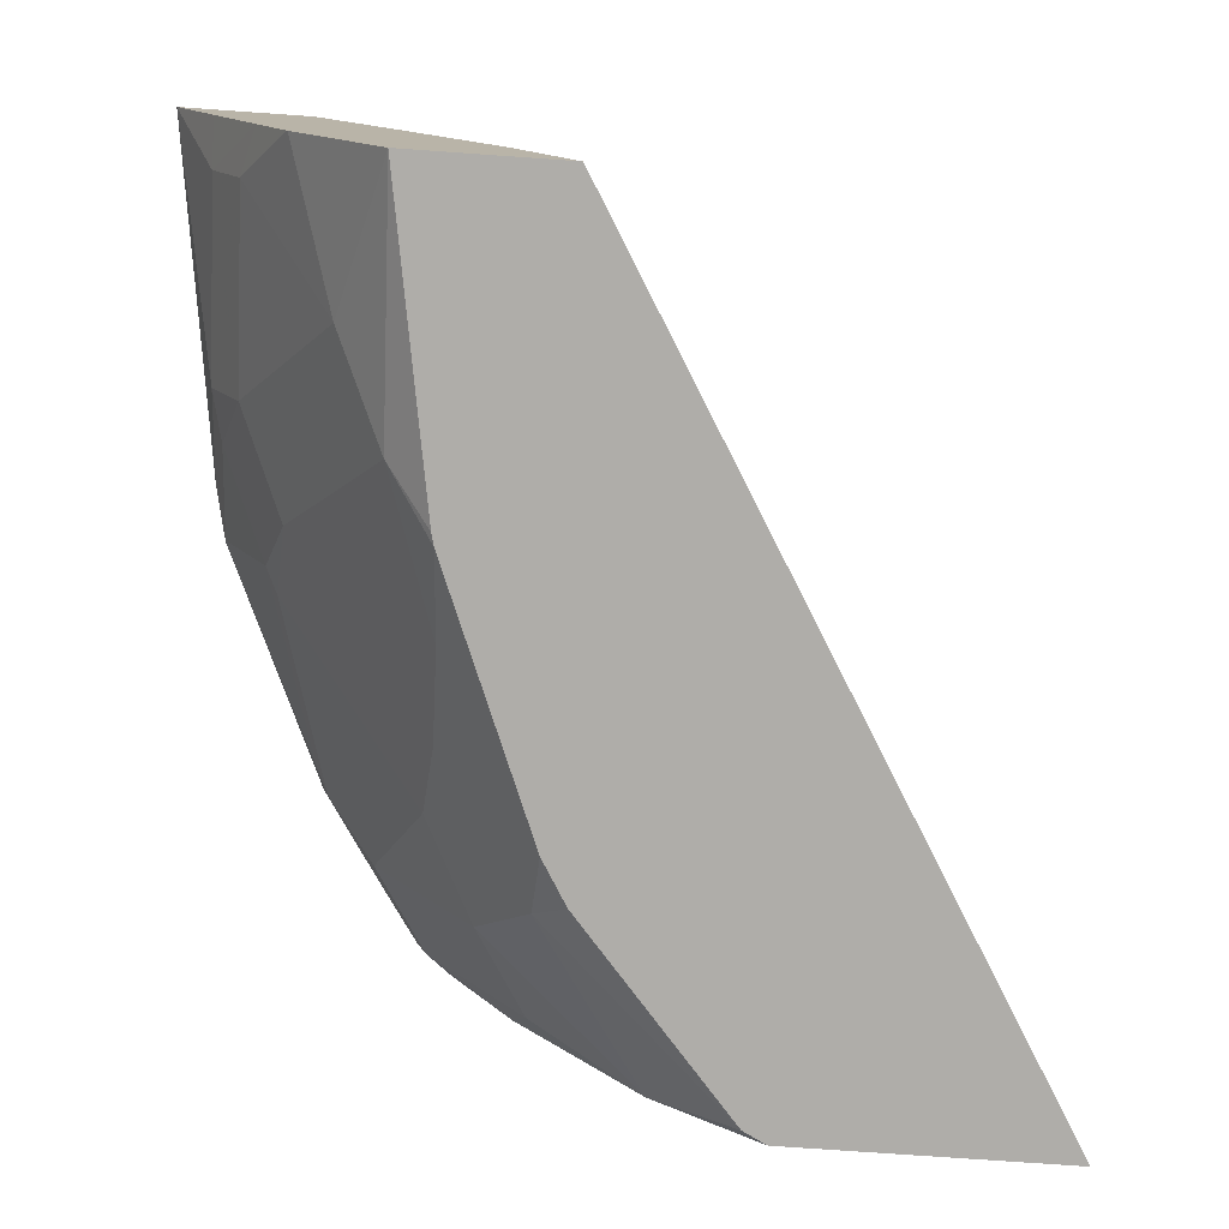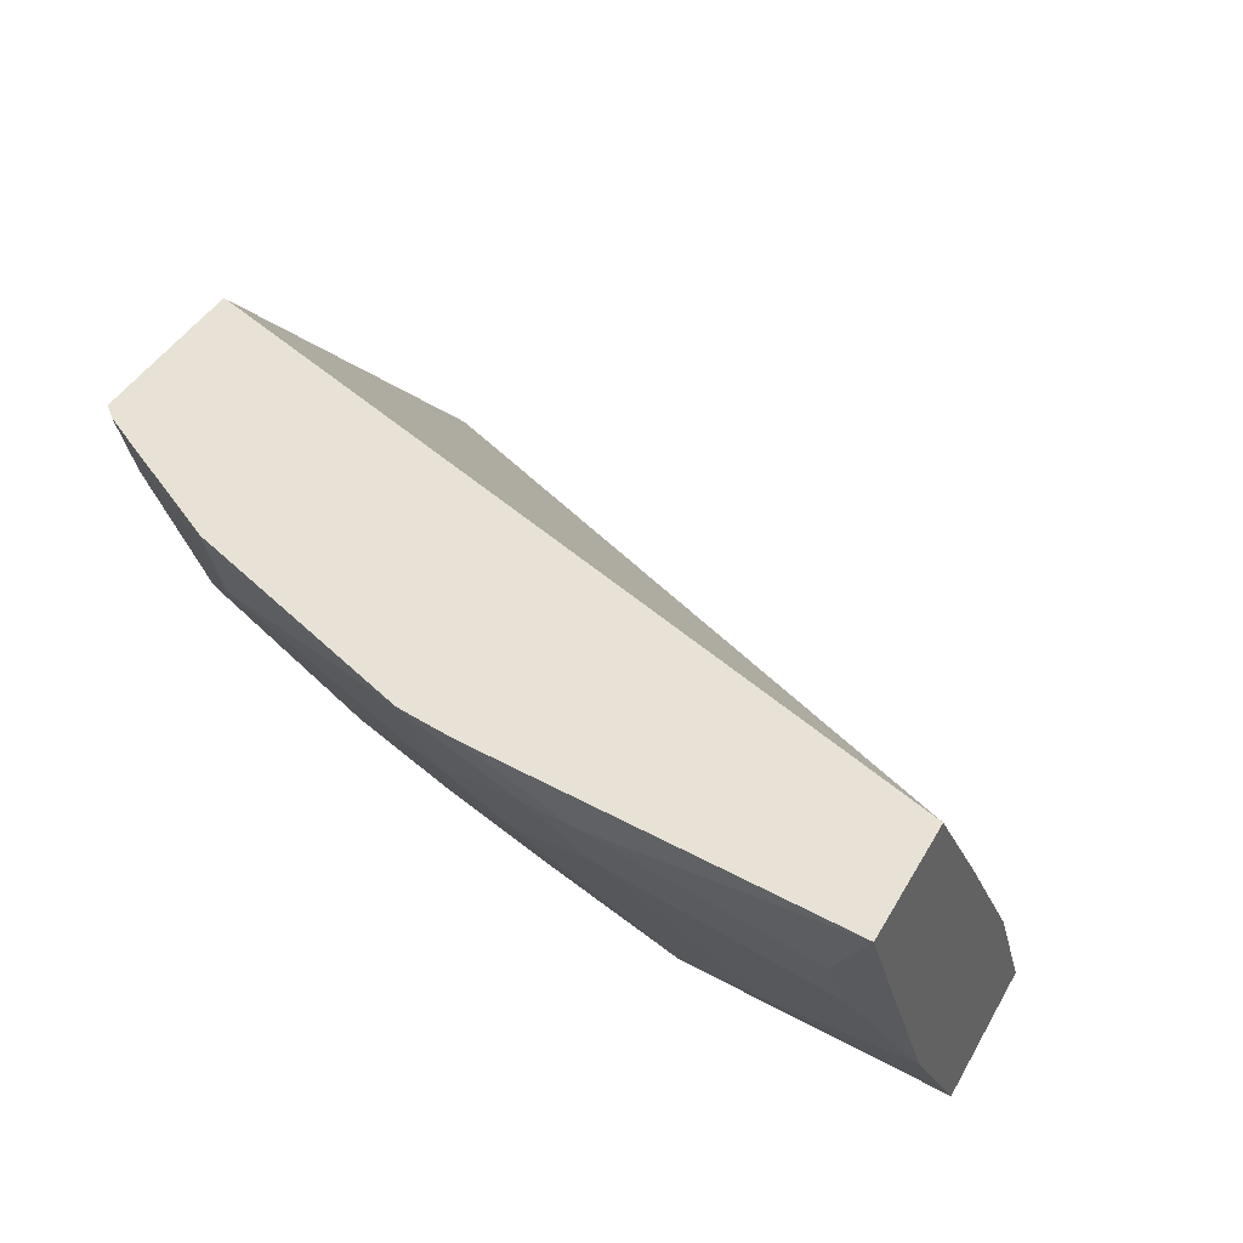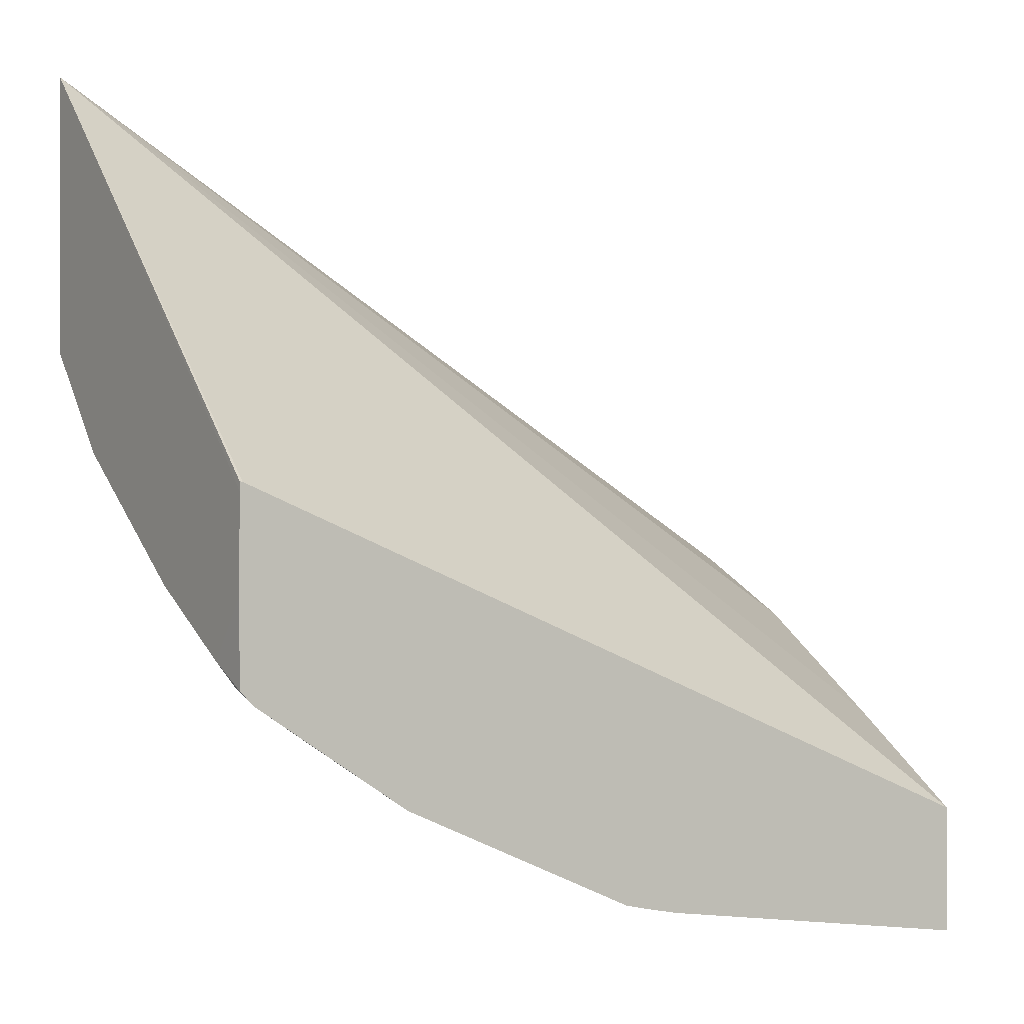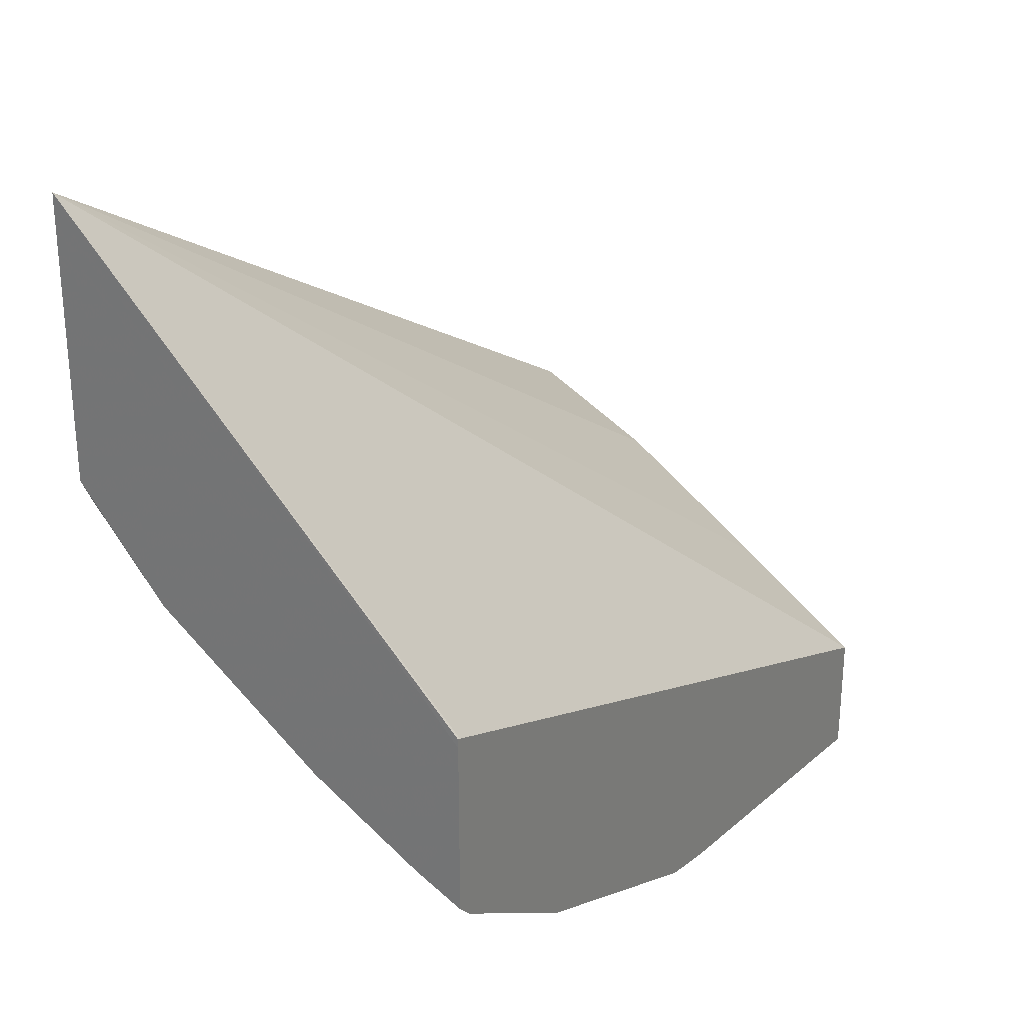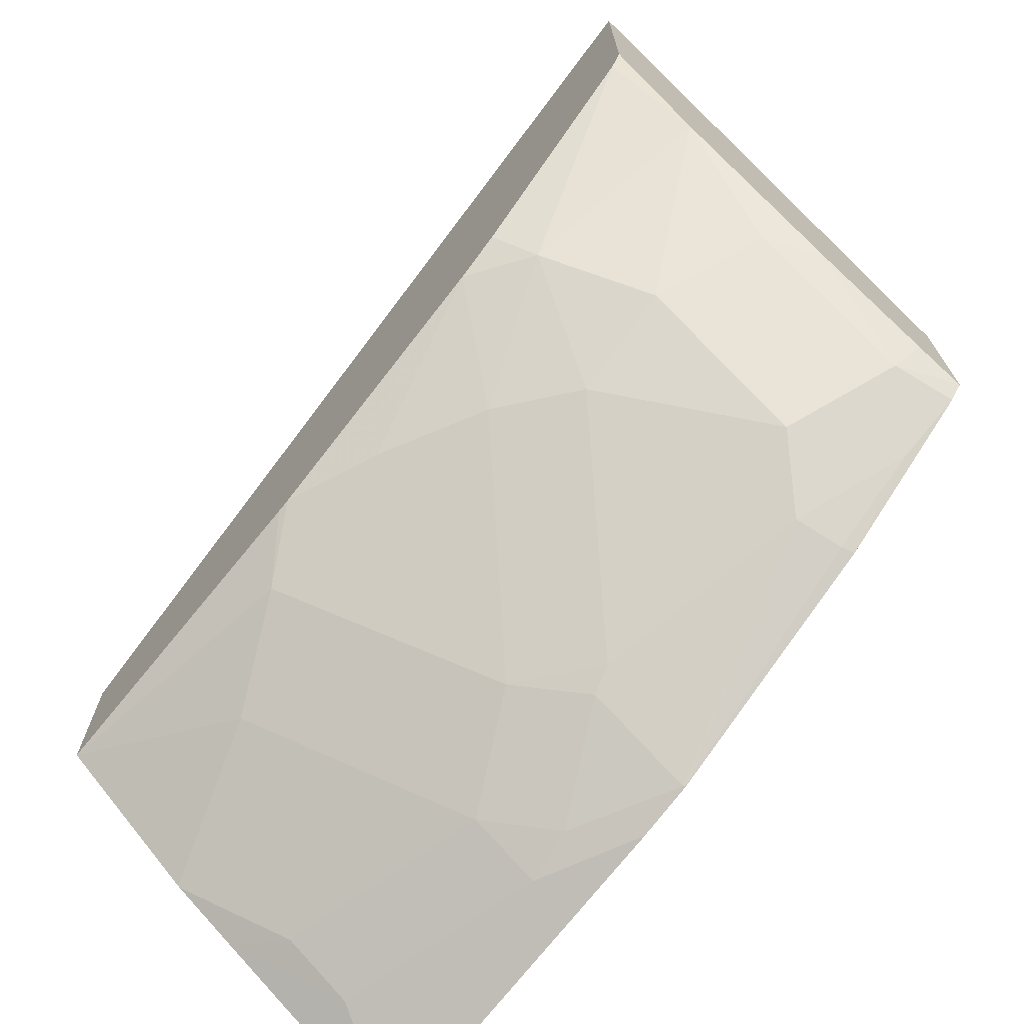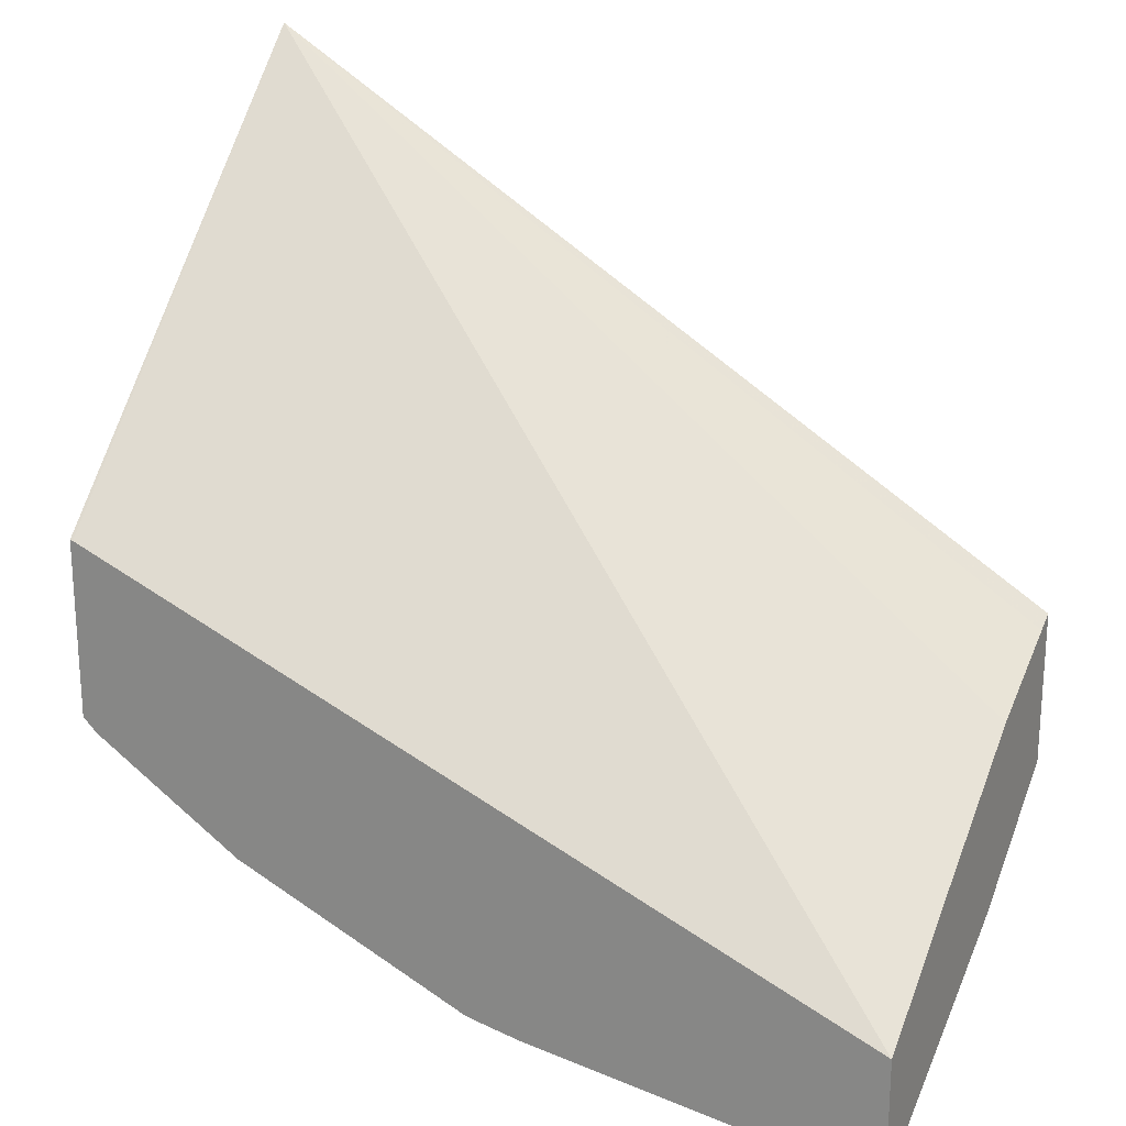
<metadata>
{"format":"obj","ext":"obj","renderer":"f3d","projection":"perspective","resolution":1024,"background":"white","views":[{"elev":-77.3,"azim":-94.0,"up":"+Y"},{"elev":40.5,"azim":-153.5,"up":"+Y"},{"elev":-0.2,"azim":147.4,"up":"+Z"},{"elev":28.4,"azim":122.3,"up":"+Z"},{"elev":-71.4,"azim":49.5,"up":"+Z"},{"elev":21.7,"azim":-154.1,"up":"+Z"}]}
</metadata>
<code>
v 0.0008916 -0.7782 -0.3879
v 0.3189 -0.7782 -0.1972
v 0.0008916 -0.7707 -0.3916
v 0.0008916 -0.7782 -0.4477
v 0.0008916 -0.7307 -0.4119
v 0.0008916 -0.7574 -0.3984
v 0.3189 -0.7782 -0.305
v 0.3189 -0.6353 -0.3438
v 0.3189 -0.6195 -0.3573
v 0.3177 -0.6195 -0.3576
v 0.0008916 -0.6195 -0.4872
v 0.0008916 -0.671 -0.4517
v 0.0008916 -0.7237 -0.4848
v 0.05982 -0.744 -0.465
v 0.09966 -0.7639 -0.4451
v 0.1196 -0.7782 -0.428
v 0.3142 -0.7782 -0.3142
v 0.3189 -0.744 -0.3454
v 0.3189 -0.6195 -0.3608
v 0.0008916 -0.6195 -0.5371
v 0.0008916 -0.723 -0.4852
v 0.01994 -0.6842 -0.5048
v 0.09966 -0.6643 -0.5048
v 0.1395 -0.6842 -0.4849
v 0.1395 -0.744 -0.4451
v 0.1595 -0.7639 -0.4251
v 0.1244 -0.7782 -0.4267
v 0.3189 -0.744 -0.3455
v 0.2412 -0.7782 -0.3766
v 0.2491 -0.7623 -0.3886
v 0.3189 -0.6801 -0.3936
v 0.3189 -0.6195 -0.3958
v 0.138 -0.6195 -0.5178
v 0.09966 -0.6377 -0.5181
v 0.01994 -0.6577 -0.5181
v 0.0008916 -0.6577 -0.5181
v 0.0008916 -0.6969 -0.4985
v 0.1196 -0.6402 -0.5132
v 0.1595 -0.6602 -0.4932
v 0.1694 -0.6626 -0.4882
v 0.1893 -0.6826 -0.4683
v 0.2292 -0.7224 -0.4285
v 0.1993 -0.744 -0.4251
v 0.224 -0.7782 -0.3869
v 0.269 -0.7224 -0.4085
v 0.3089 -0.7025 -0.3886
v 0.2361 -0.7782 -0.3797
v 0.3089 -0.6427 -0.4285
v 0.3189 -0.6377 -0.4185
v 0.3189 -0.6376 -0.4185
v 0.3189 -0.6195 -0.4276
v 0.153 -0.6195 -0.5148
v 0.1595 -0.6203 -0.5132
v 0.2391 -0.6402 -0.4733
v 0.2491 -0.6427 -0.4683
v 0.269 -0.6626 -0.4484
v 0.2889 -0.6228 -0.4484
v 0.3134 -0.6195 -0.433
v 0.3172 -0.6195 -0.4293
v 0.1602 -0.6195 -0.5132
v 0.2524 -0.6244 -0.4716
v 0.2933 -0.6195 -0.4462
v 0.2538 -0.6195 -0.472
f 31 46 48
f 24 43 26
f 30 42 45
f 30 43 42
f 30 44 43
f 29 47 30
f 28 46 31
f 28 45 46
f 28 30 45
f 26 44 27
f 26 43 44
f 24 26 25
f 30 47 44
f 23 34 38
f 24 41 42
f 24 40 41
f 24 39 40
f 24 38 39
f 23 38 24
f 22 34 23
f 22 35 34
f 22 37 35
f 21 37 22
f 20 35 36
f 20 34 35
f 20 33 34
f 31 48 49
f 24 42 43
f 32 50 51
f 48 55 57
f 33 53 38
f 18 28 31
f 57 63 62
f 57 61 63
f 57 62 58
f 55 61 57
f 55 60 61
f 54 60 55
f 53 60 54
f 52 60 53
f 49 51 50
f 48 51 49
f 48 59 51
f 48 58 59
f 33 52 53
f 48 57 58
f 45 48 46
f 60 63 61
f 45 56 48
f 42 56 45
f 42 55 56
f 41 55 42
f 40 55 41
f 39 55 40
f 39 54 55
f 39 53 54
f 38 53 39
f 35 37 36
f 33 38 34
f 48 56 55
f 17 30 28
f 1 29 17
f 17 28 18
f 2 19 8
f 2 32 19
f 2 50 32
f 2 49 50
f 2 31 49
f 2 18 31
f 2 7 18
f 2 6 3
f 2 5 6
f 1 7 2
f 1 17 7
f 1 47 29
f 1 44 47
f 1 27 44
f 1 16 27
f 1 4 16
f 1 13 4
f 1 21 13
f 1 36 37
f 1 20 36
f 1 11 20
f 1 12 11
f 1 5 12
f 1 6 5
f 1 3 6
f 1 2 3
f 17 29 30
f 2 8 9
f 2 9 10
f 1 37 21
f 2 11 12
f 2 10 11
f 15 24 25
f 15 27 16
f 15 26 27
f 15 25 26
f 14 24 15
f 14 22 23
f 14 21 22
f 13 21 14
f 9 11 10
f 9 20 11
f 9 33 20
f 9 52 33
f 14 23 24
f 9 63 60
f 2 12 5
f 9 60 52
f 4 13 14
f 4 14 15
f 4 15 16
f 8 19 9
f 7 17 18
f 9 32 51
f 9 51 59
f 9 59 58
f 9 58 62
f 9 62 63
f 9 19 32

</code>
